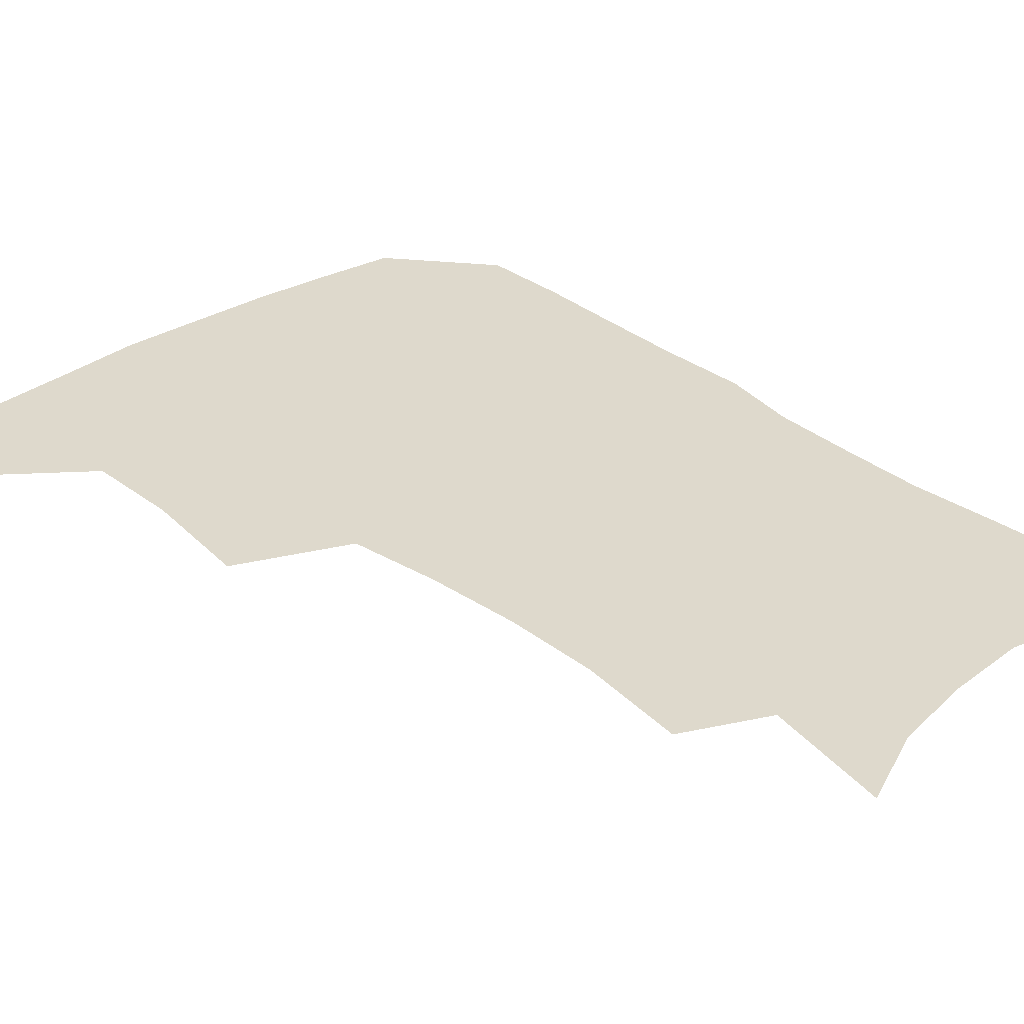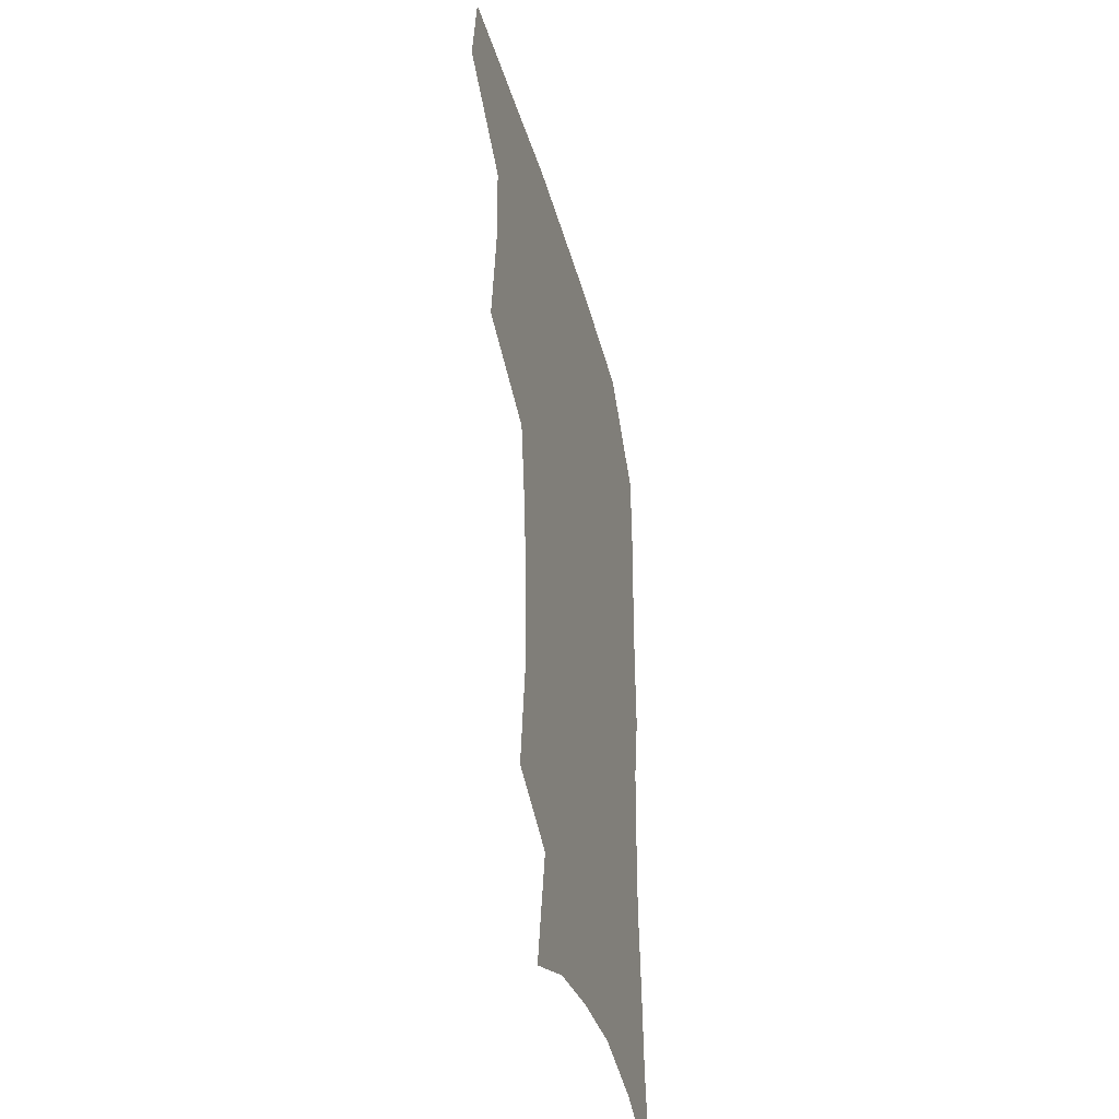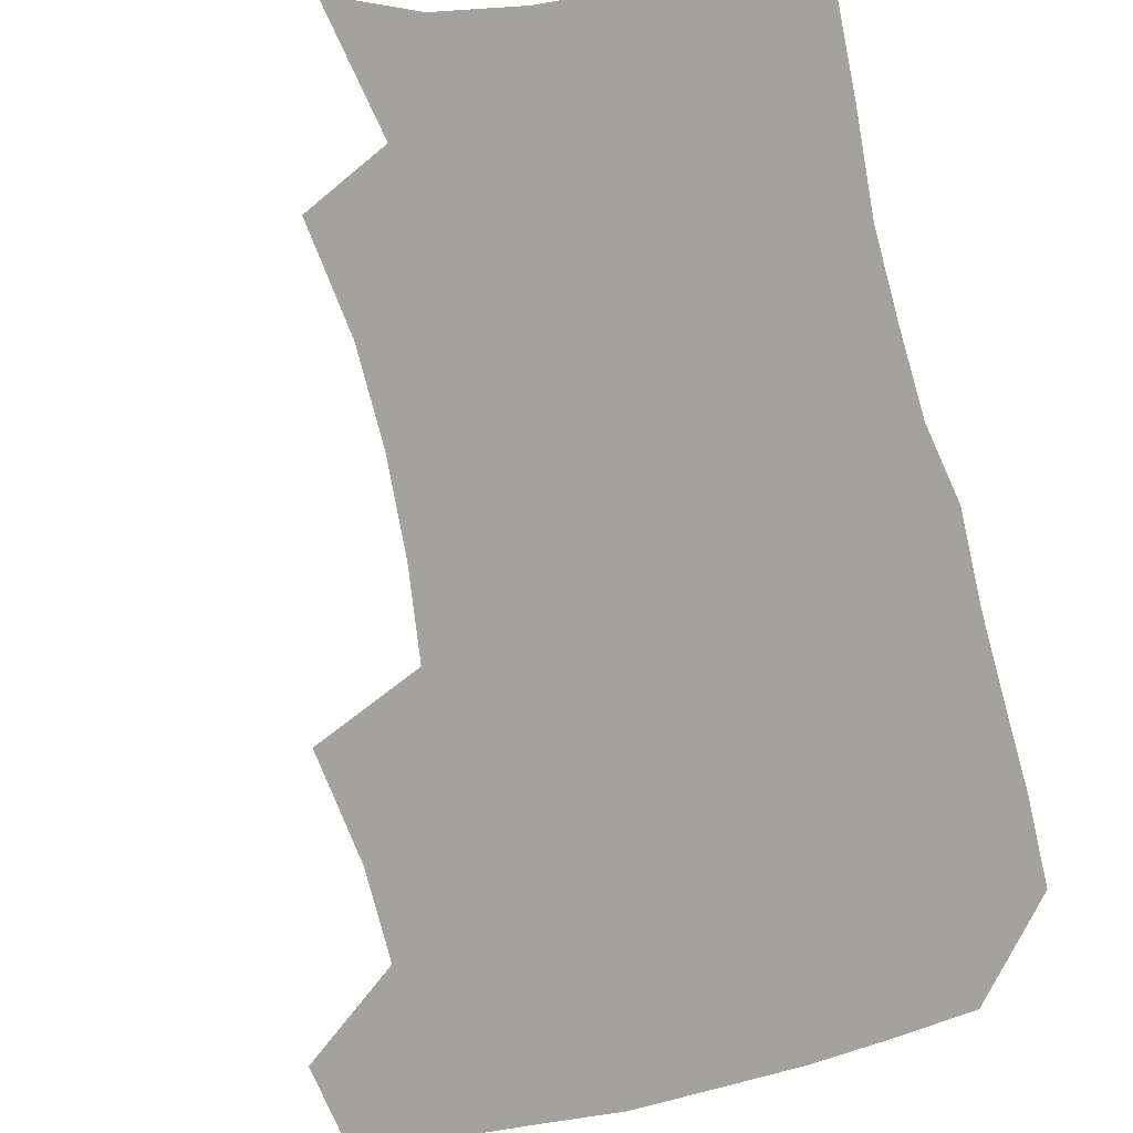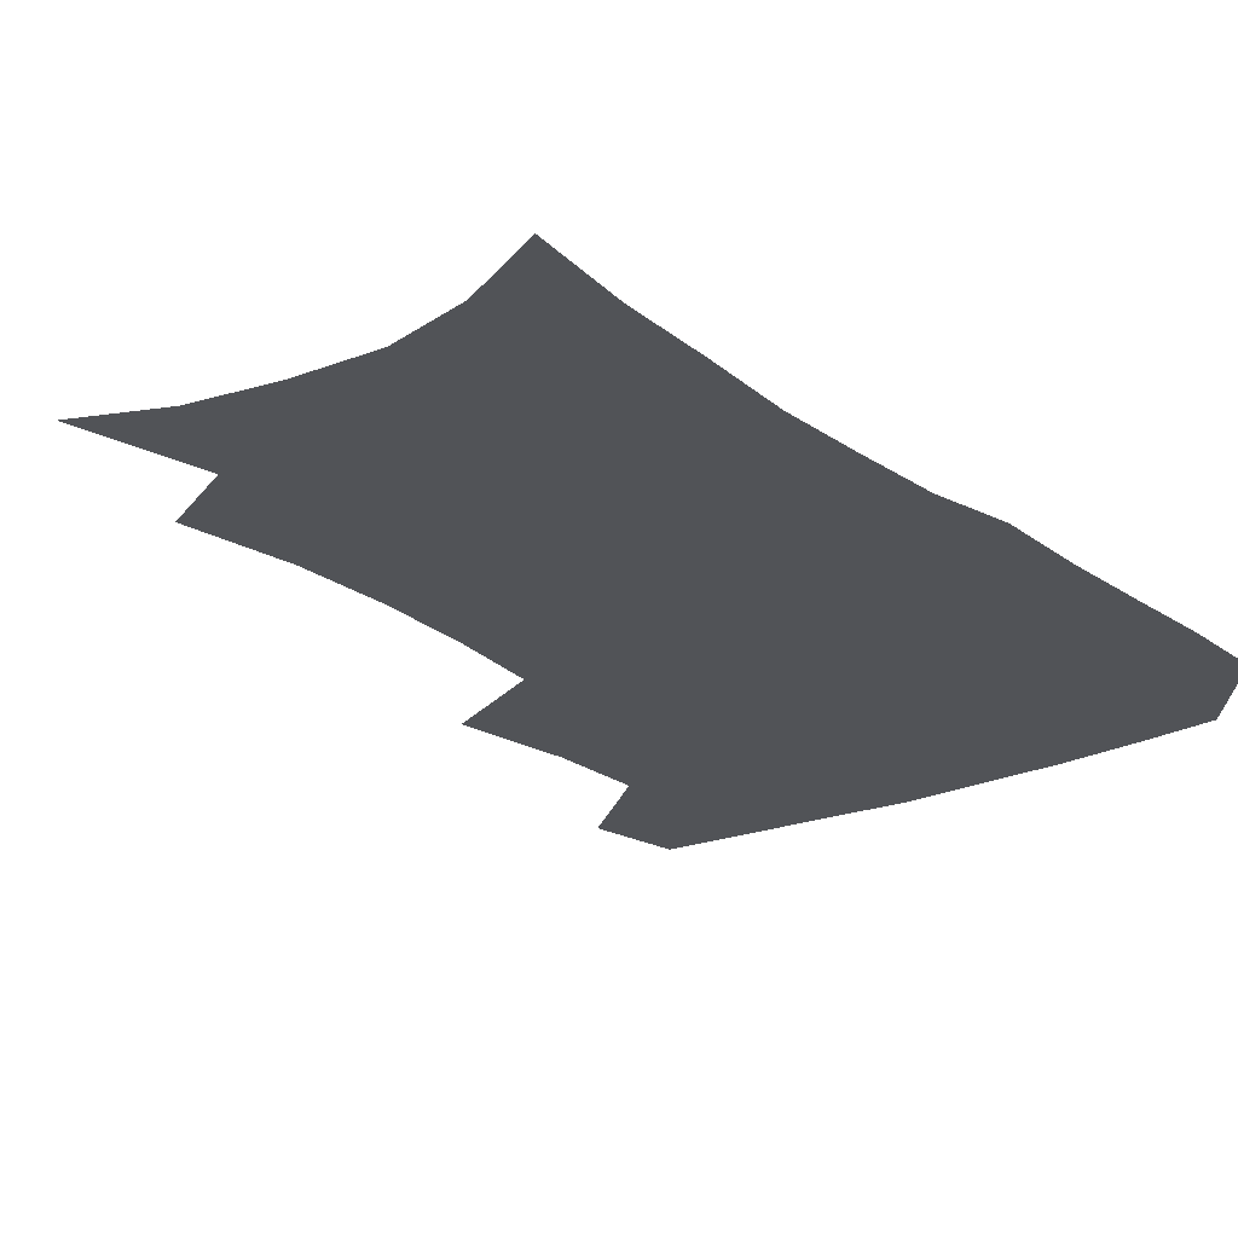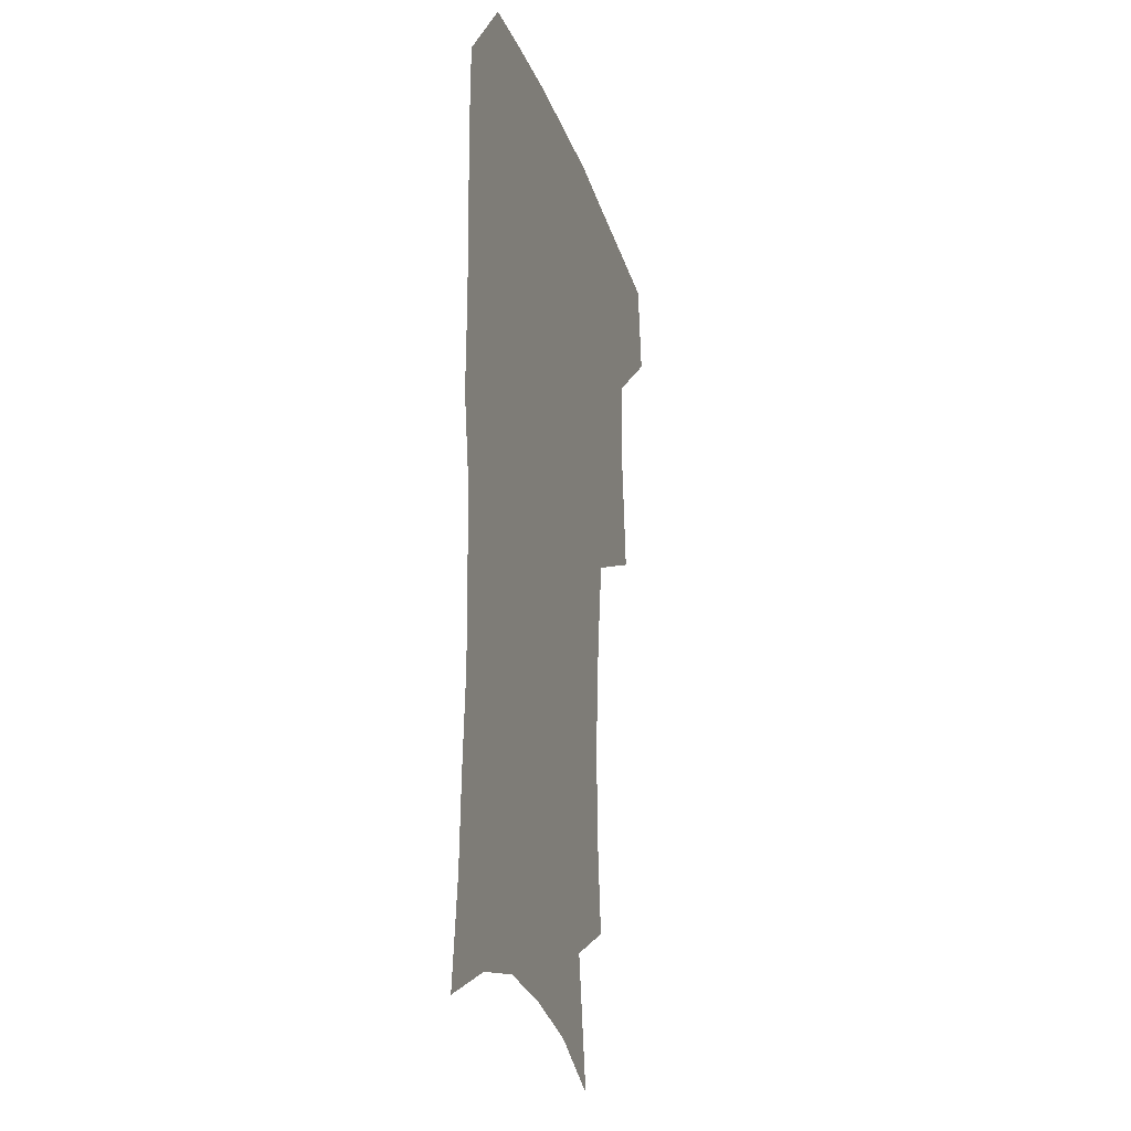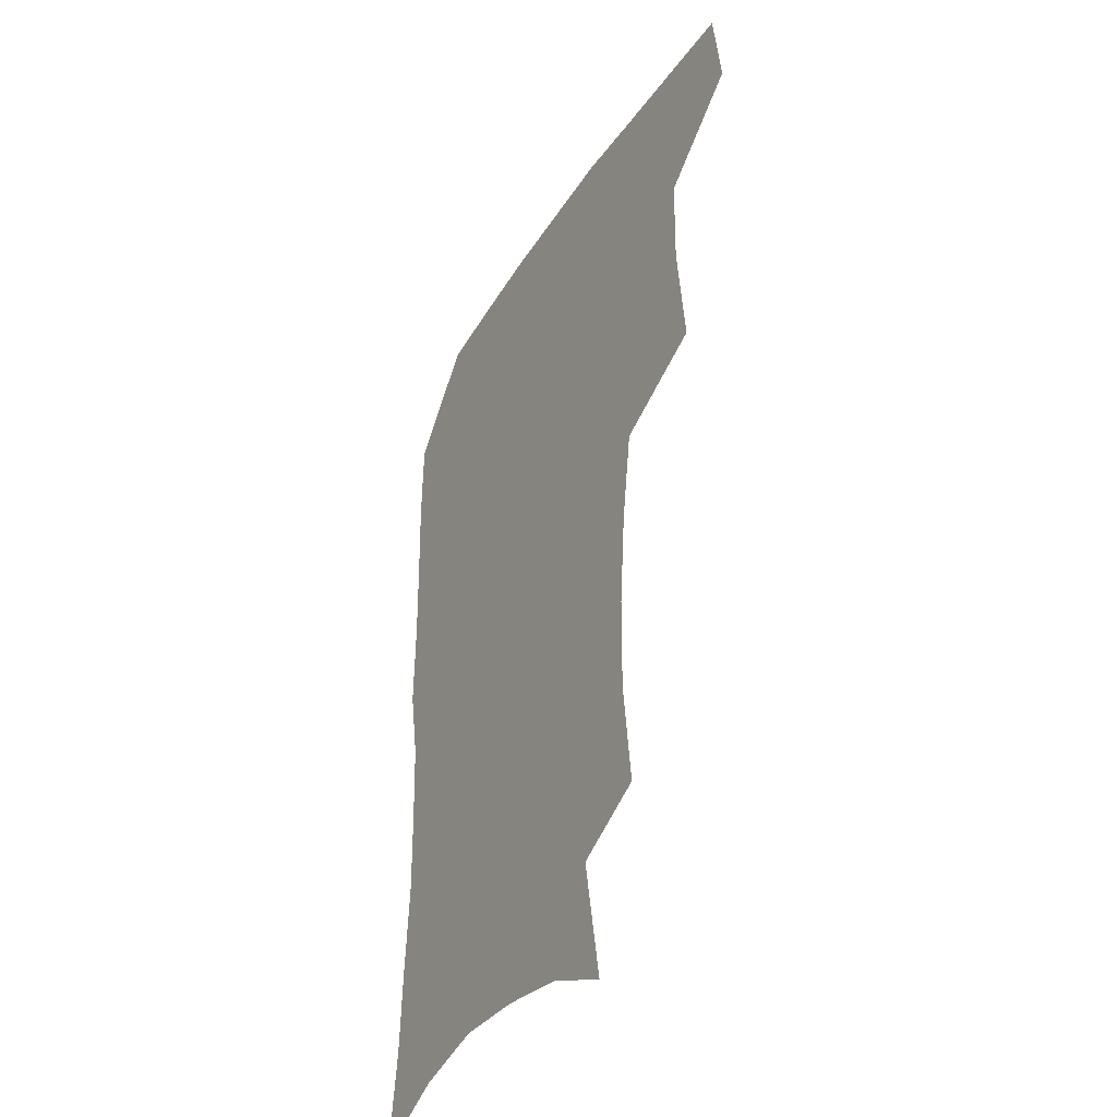
<metadata>
{"format":"obj","ext":"obj","renderer":"f3d","projection":"perspective","resolution":1024,"background":"white","views":[{"elev":32.0,"azim":-42.0,"up":"+Z"},{"elev":-40.4,"azim":-74.9,"up":"+Y"},{"elev":-72.5,"azim":14.6,"up":"+Z"},{"elev":-21.9,"azim":38.6,"up":"+Z"},{"elev":-22.8,"azim":105.4,"up":"+Y"},{"elev":-38.6,"azim":-119.3,"up":"+Y"}]}
</metadata>
<code>
v 479.7 473.3 0
v 484 506 0
v 510.5 371.1 0
v 514.9 412.3 0
v 514.3 446.1 0
v 517.1 479.5 0
v 514.5 508.6 0
v 552.7 214.7 0
v 557.1 253.6 0
v 556.8 287.5 0
v 554 321.4 0
v 549.2 354.2 0
v 547.5 389.6 0
v 547.4 422.4 0
v 547.6 453.2 0
v 546.9 481.9 0
v 543.9 511 0
v 574 156.2 0
v 581.9 201.1 0
v 584.8 240.6 0
v 583.9 272.1 0
v 583.2 306.5 0
v 580.9 337.6 0
v 577.4 365.7 0
v 577.2 398.7 0
v 577.2 428.9 0
v 577 456.8 0
v 575.7 483.4 0
v 572.5 513.6 0
v 602 168.7 0
v 608.8 216.7 0
v 608.8 249 0
v 607.8 280.1 0
v 606.7 312.3 0
v 605.3 343.1 0
v 604 372 0
v 603.3 400.8 0
v 603.5 430.4 0
v 603.7 457.8 0
v 603.3 484.4 0
v 602.2 513 0
v 630.7 174.2 0
v 632.5 217.9 0
v 632 252.7 0
v 631.1 284.1 0
v 630.4 312.7 0
v 629.4 343 0
v 629 374.3 0
v 629 403 0
v 629.4 431.5 0
v 630 458.2 0
v 630.9 484 0
v 630.9 512.2 0
v 659.7 176.6 0
v 656.7 217.5 0
v 656.3 248 0
v 654.9 280.1 0
v 653.6 314.7 0
v 653.1 344.6 0
v 654.2 371.4 0
v 654.5 400.5 0
v 654.4 430.3 0
v 655.5 457 0
v 657.4 483 0
v 659.6 509.8 0
v 688.1 171.1 0
v 682.9 209.4 0
v 681.1 241.9 0
v 678.5 276.5 0
v 679.5 305.3 0
v 679.1 336.3 0
v 679.6 366 0
v 681.2 394.4 0
v 683.1 422.7 0
v 683.5 452 0
v 683.3 481.1 0
v 686.9 506.8 0
v 691 541 0
v 718.4 157.8 0
v 713.7 193.3 0
v 712.1 224.2 0
v 709.5 257.6 0
v 709.9 287.8 0
v 710.9 318.3 0
v 715.7 345.8 0
v 714.9 378.7 0
v 715.4 410.3 0
v 716.2 441.3 0
v 715.5 472.5 0
f 5 6 1
f 1 6 2
f 6 7 2
f 12 13 3
f 3 13 4
f 13 14 4
f 4 14 5
f 14 15 5
f 5 15 6
f 15 16 6
f 6 16 7
f 16 17 7
f 19 20 8
f 8 20 9
f 20 21 9
f 9 21 10
f 21 22 10
f 10 22 11
f 22 23 11
f 11 23 12
f 23 24 12
f 12 24 13
f 24 25 13
f 13 25 14
f 25 26 14
f 14 26 15
f 26 27 15
f 15 27 16
f 27 28 16
f 16 28 17
f 28 29 17
f 18 30 19
f 30 31 19
f 19 31 20
f 31 32 20
f 20 32 21
f 32 33 21
f 21 33 22
f 33 34 22
f 22 34 23
f 34 35 23
f 23 35 24
f 35 36 24
f 24 36 25
f 36 37 25
f 25 37 26
f 37 38 26
f 26 38 27
f 38 39 27
f 27 39 28
f 39 40 28
f 28 40 29
f 40 41 29
f 30 42 31
f 42 43 31
f 31 43 32
f 43 44 32
f 32 44 33
f 44 45 33
f 33 45 34
f 45 46 34
f 34 46 35
f 46 47 35
f 35 47 36
f 47 48 36
f 36 48 37
f 48 49 37
f 37 49 38
f 49 50 38
f 38 50 39
f 50 51 39
f 39 51 40
f 51 52 40
f 40 52 41
f 52 53 41
f 42 54 43
f 54 55 43
f 43 55 44
f 55 56 44
f 44 56 45
f 56 57 45
f 45 57 46
f 57 58 46
f 46 58 47
f 58 59 47
f 47 59 48
f 59 60 48
f 48 60 49
f 60 61 49
f 49 61 50
f 61 62 50
f 50 62 51
f 62 63 51
f 51 63 52
f 63 64 52
f 52 64 53
f 64 65 53
f 54 66 55
f 66 67 55
f 55 67 56
f 67 68 56
f 56 68 57
f 68 69 57
f 57 69 58
f 69 70 58
f 58 70 59
f 70 71 59
f 59 71 60
f 71 72 60
f 60 72 61
f 72 73 61
f 61 73 62
f 73 74 62
f 62 74 63
f 74 75 63
f 63 75 64
f 75 76 64
f 64 76 65
f 76 77 65
f 66 79 67
f 79 80 67
f 67 80 68
f 80 81 68
f 68 81 69
f 81 82 69
f 69 82 70
f 82 83 70
f 70 83 71
f 83 84 71
f 71 84 72
f 84 85 72
f 72 85 73
f 85 86 73
f 73 86 74
f 86 87 74
f 74 87 75
f 87 88 75
f 75 88 76
f 88 89 76
f 76 89 77

</code>
